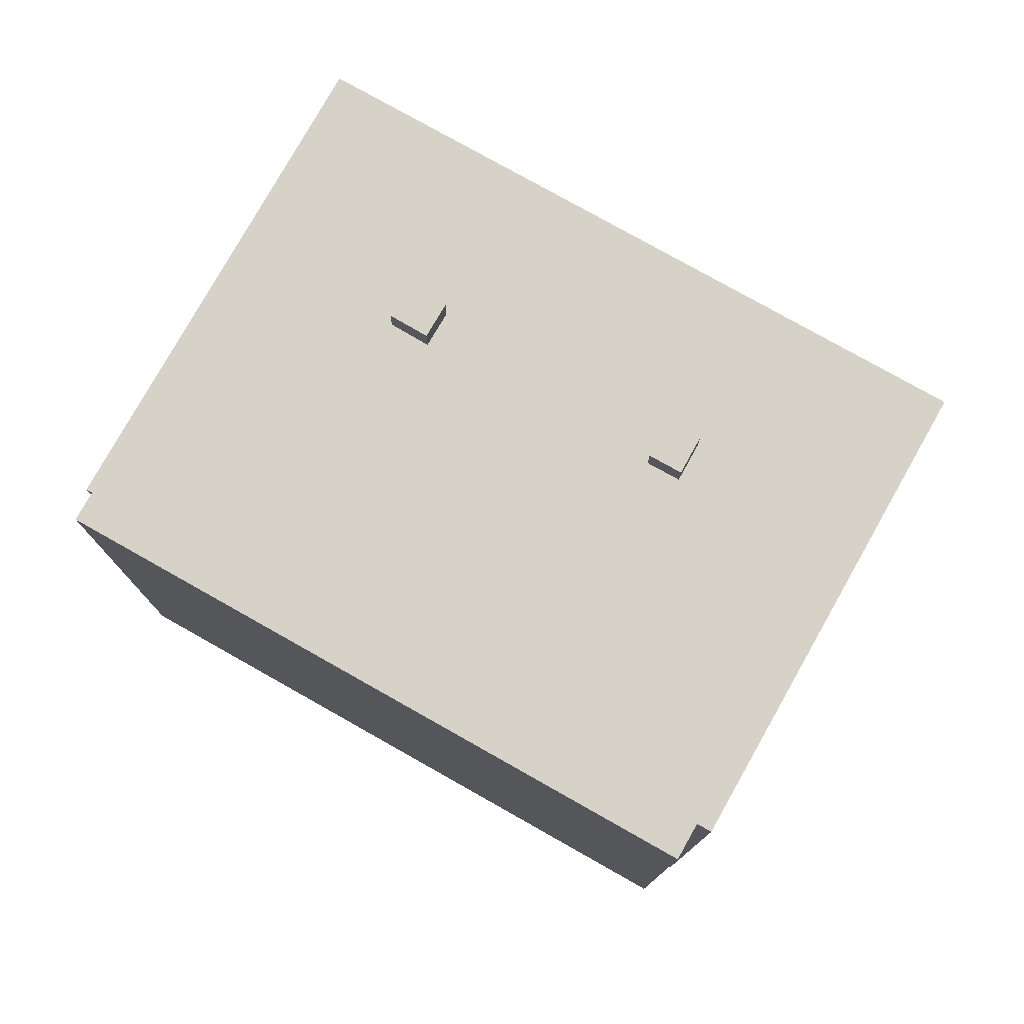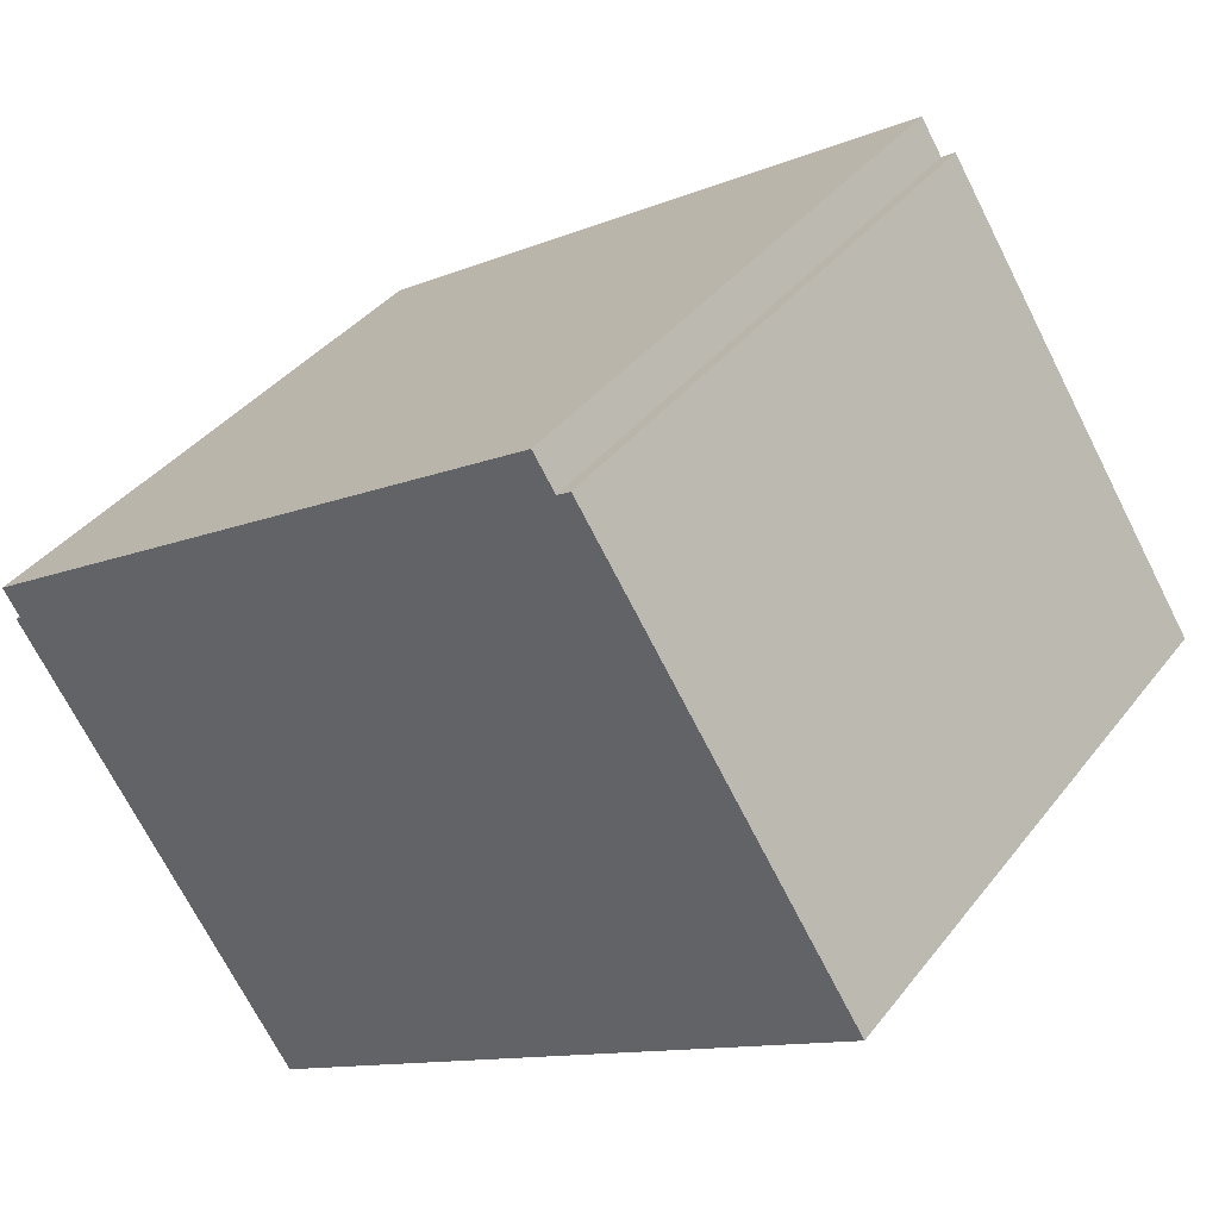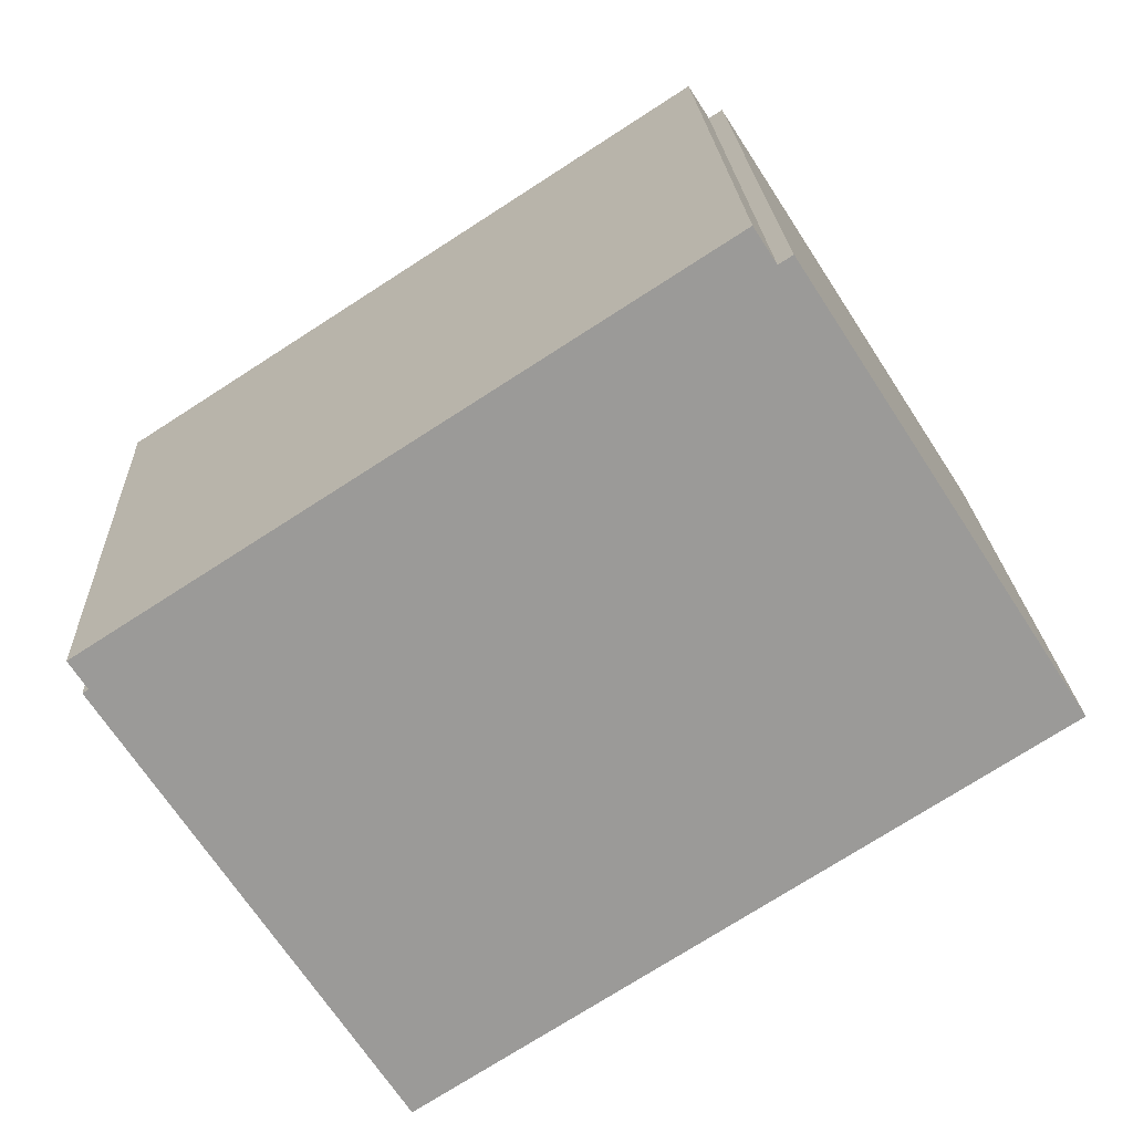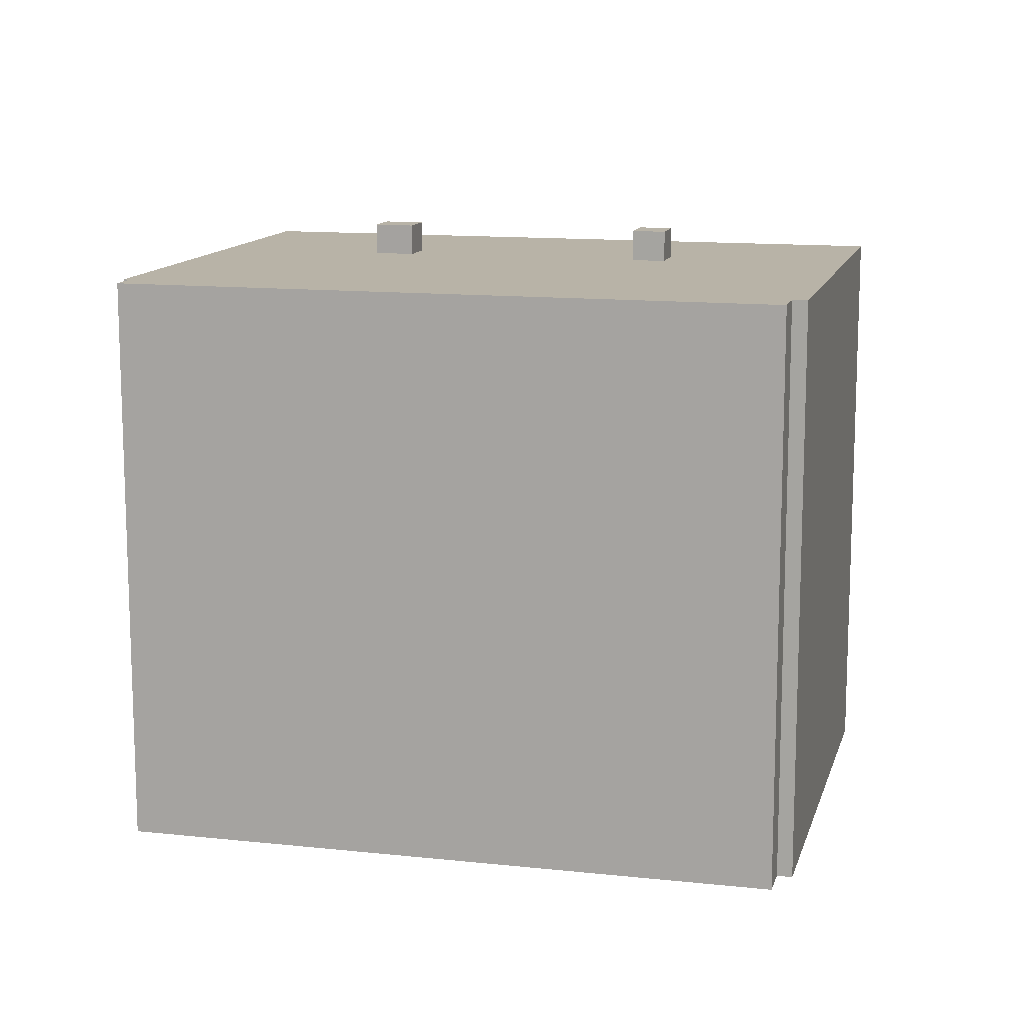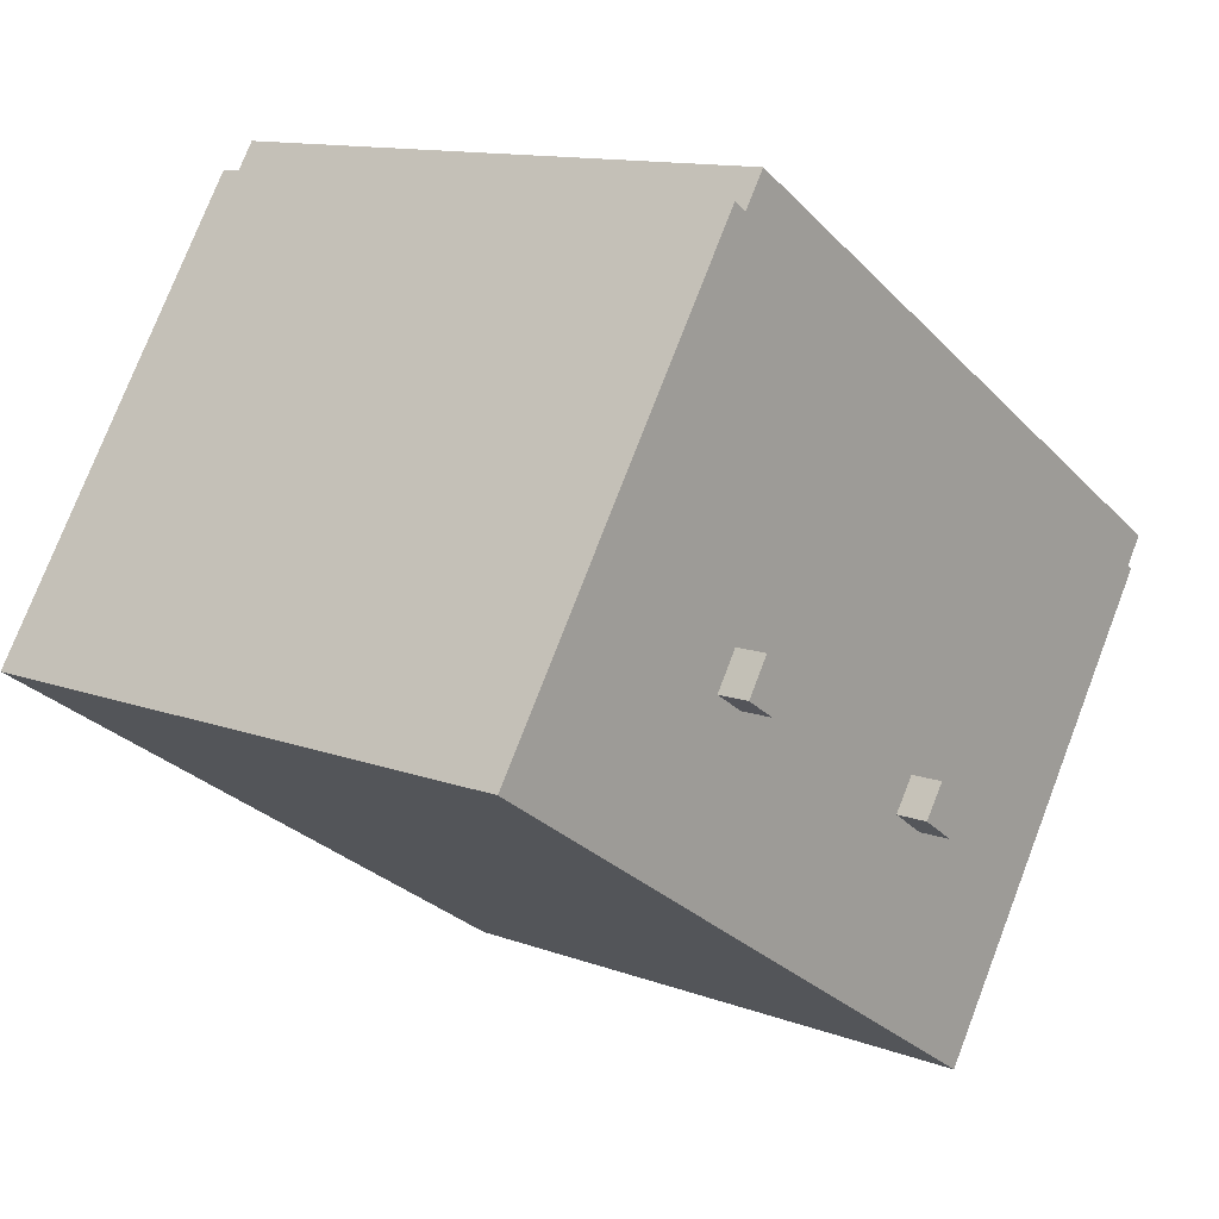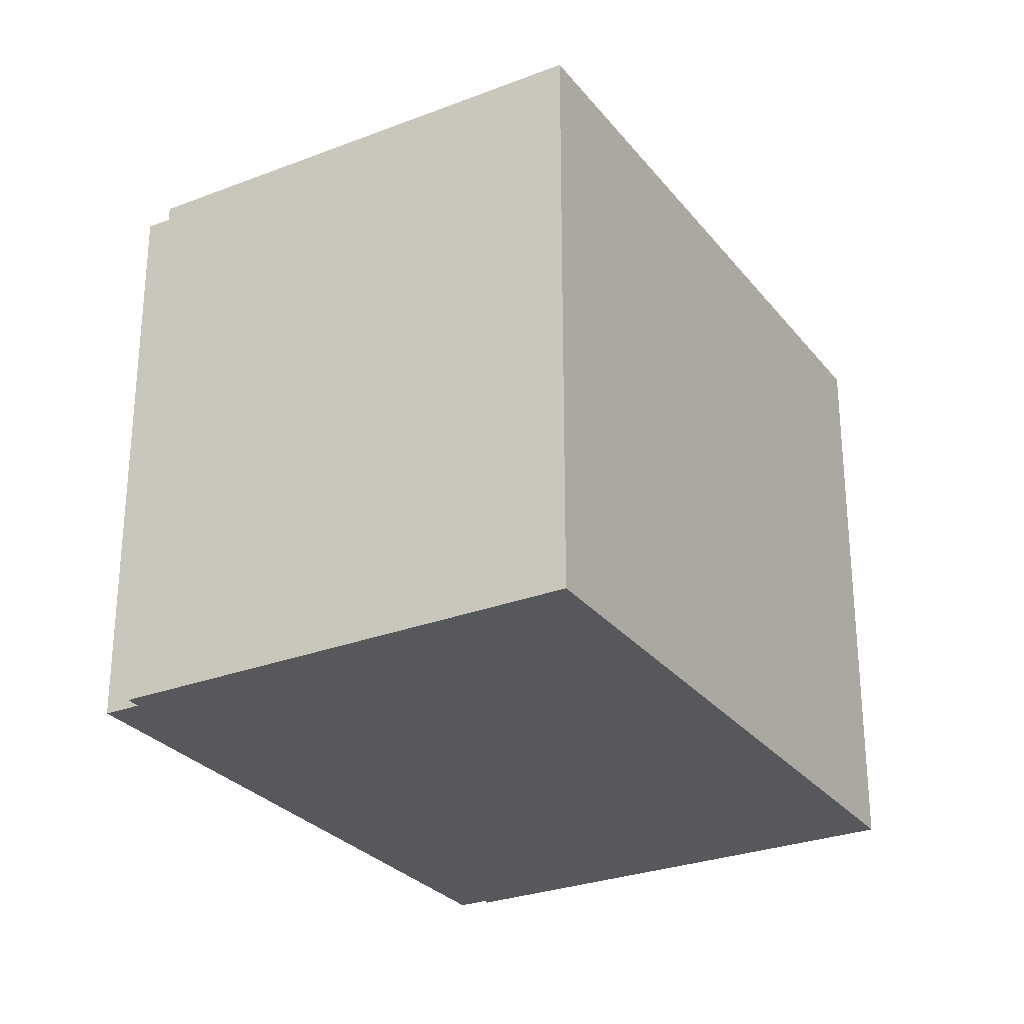
<metadata>
{"format":"obj","ext":"obj","renderer":"f3d","projection":"perspective","resolution":1024,"background":"white","views":[{"elev":78.1,"azim":-3.4,"up":"+Y"},{"elev":38.2,"azim":33.2,"up":"+Z"},{"elev":20.9,"azim":-2.6,"up":"+Z"},{"elev":12.7,"azim":-18.7,"up":"+Y"},{"elev":12.1,"azim":131.5,"up":"+Z"},{"elev":-28.2,"azim":87.4,"up":"+Y"}]}
</metadata>
<code>
v -9.249 6.521 0.2345
v -3.01 6.521 -8.934
v -3.363 6.521 -9.161
v -9.369 6.521 0.1525
v -3.01 6.521 -8.934
v -1.984 6.521 -3.92
v -1.213 6.521 -3.402
v -3.01 6.521 -8.934
v -2.448 6.521 -3.228
v -1.984 6.521 -3.92
v -3.01 6.521 -8.934
v -1.213 6.521 -3.402
v 3.538 6.521 -0.4765
v 3.538 6.521 -0.4765
v 4.194 6.521 -0.05947
v 9.747 6.521 -0.7065
v -3.01 6.521 -8.934
v 3.538 6.521 -0.4765
v 9.747 6.521 -0.7065
v 3.708 6.521 0.7085
v 9.747 6.521 -0.7065
v 4.194 6.521 -0.05947
v -1.213 6.521 -3.402
v 3.051 6.521 0.2915
v 3.538 6.521 -0.4765
v -9.249 6.521 0.2345
v -1.677 6.521 -2.71
v -2.448 6.521 -3.228
v -9.249 6.521 0.2345
v -2.448 6.521 -3.228
v -3.01 6.521 -8.934
v -9.249 6.521 0.2345
v 3.051 6.521 0.2915
v -1.677 6.521 -2.71
v -1.677 6.521 -2.71
v 3.051 6.521 0.2915
v -1.213 6.521 -3.402
v 3.051 6.521 0.2915
v 3.541 6.521 8.278
v 3.708 6.521 0.7085
v -9.249 6.521 0.2345
v 3.541 6.521 8.278
v 3.051 6.521 0.2915
v 3.541 6.521 8.278
v 9.747 6.521 -0.7065
v 3.708 6.521 0.7085
v -9.624 6.521 0.8165
v 3.072 6.521 9.005
v 3.541 6.521 8.278
v -9.249 6.521 0.2345
v 3.541 6.521 8.278
v 3.832 6.521 8.465
v 9.747 6.521 -0.7065
v -2.448 7.229 -3.228
v -1.677 7.229 -2.71
v -1.213 7.229 -3.402
v -1.984 7.229 -3.92
v 3.051 7.229 0.2915
v 3.708 7.229 0.7085
v 4.194 7.229 -0.05947
v 3.538 7.229 -0.4765
v -9.624 6.521 0.8165
v -9.437 -6.527 0.5255
v -9.624 -6.527 0.8165
v -9.437 -6.527 0.5255
v -9.249 6.521 0.2345
v -9.249 -6.527 0.2345
v -9.624 6.521 0.8165
v -9.249 6.521 0.2345
v -9.437 -6.527 0.5255
v -9.624 -6.527 0.8165
v 3.072 -6.527 9.005
v 3.072 6.521 9.005
v -9.624 6.521 0.8165
v 3.306 -6.527 8.641
v 3.541 -6.527 8.278
v 3.541 6.521 8.278
v 3.072 6.521 9.005
v 3.072 -6.527 9.005
v 3.306 -6.527 8.641
v 3.072 6.521 9.005
v 3.306 -6.527 8.641
v 3.541 6.521 8.278
v 3.541 -6.527 8.278
v 3.832 -6.527 8.465
v 3.832 6.521 8.465
v 3.541 6.521 8.278
v 3.832 -6.527 8.465
v 9.747 -6.527 -0.7065
v 9.747 6.521 -0.7065
v 3.832 6.521 8.465
v -3.01 6.521 -8.934
v 9.747 6.521 -0.7065
v 9.747 -6.527 -0.7065
v -3.01 -6.527 -8.934
v -3.363 6.521 -9.161
v -3.01 6.521 -8.934
v -3.01 -6.527 -8.934
v -3.363 -6.527 -9.161
v -9.369 6.521 0.1525
v -3.363 6.521 -9.161
v -3.363 -6.527 -9.161
v -9.369 -6.527 0.1525
v -9.369 -6.527 0.1525
v -9.249 -6.527 0.2345
v -9.249 6.521 0.2345
v -9.369 6.521 0.1525
v -2.448 6.521 -3.228
v -1.677 6.521 -2.71
v -1.677 7.229 -2.71
v -2.448 7.229 -3.228
v -1.677 6.521 -2.71
v -1.213 6.521 -3.402
v -1.213 7.229 -3.402
v -1.677 7.229 -2.71
v -1.984 7.229 -3.92
v -1.213 7.229 -3.402
v -1.213 6.521 -3.402
v -1.984 6.521 -3.92
v -2.448 7.229 -3.228
v -1.984 7.229 -3.92
v -1.984 6.521 -3.92
v -2.448 6.521 -3.228
v 3.051 6.521 0.2915
v 3.708 6.521 0.7085
v 3.708 7.229 0.7085
v 3.051 7.229 0.2915
v 3.708 6.521 0.7085
v 4.194 6.521 -0.05947
v 4.194 7.229 -0.05947
v 3.708 7.229 0.7085
v 3.538 7.229 -0.4765
v 4.194 7.229 -0.05947
v 4.194 6.521 -0.05947
v 3.538 6.521 -0.4765
v 3.051 7.229 0.2915
v 3.538 7.229 -0.4765
v 3.538 6.521 -0.4765
v 3.051 6.521 0.2915
v -9.437 -6.527 0.5255
v -9.249 -6.527 0.2345
v -9.369 -6.527 0.1525
v -3.363 -6.527 -9.161
v -3.01 -6.527 -8.934
v 9.747 -6.527 -0.7065
v 3.832 -6.527 8.465
v 3.541 -6.527 8.278
v 3.306 -6.527 8.641
v 3.072 -6.527 9.005
v -9.624 -6.527 0.8165
g CDNNDG02_0014330
f 4 1 2
f 2 3 4
f 5 6 7
f 8 9 10
f 11 12 13
f 14 15 16
f 17 18 19
f 20 21 22
f 23 24 25
f 26 27 28
f 29 30 31
f 32 33 34
f 35 36 37
f 38 39 40
f 41 42 43
f 44 45 46
f 50 47 48
f 49 50 48
f 51 52 53
f 54 56 57
f 54 55 56
f 58 60 61
f 58 59 60
f 62 63 64
f 65 66 67
f 68 69 70
f 71 73 74
f 73 71 72
f 75 76 77
f 78 79 80
f 81 82 83
f 84 86 87
f 86 84 85
f 91 88 90
f 89 90 88
f 93 94 95
f 92 93 95
f 96 98 99
f 96 97 98
f 100 102 103
f 100 101 102
f 104 106 107
f 106 104 105
f 108 110 111
f 110 108 109
f 115 112 114
f 113 114 112
f 119 116 118
f 117 118 116
f 120 122 123
f 120 121 122
f 125 126 127
f 127 124 125
f 131 128 130
f 129 130 128
f 135 132 134
f 133 134 132
f 136 138 139
f 136 137 138
f 140 148 149
f 150 140 149
f 141 147 148
f 141 142 144
f 140 141 148
f 142 143 144
f 145 146 147
f 141 144 147
f 144 145 147

</code>
